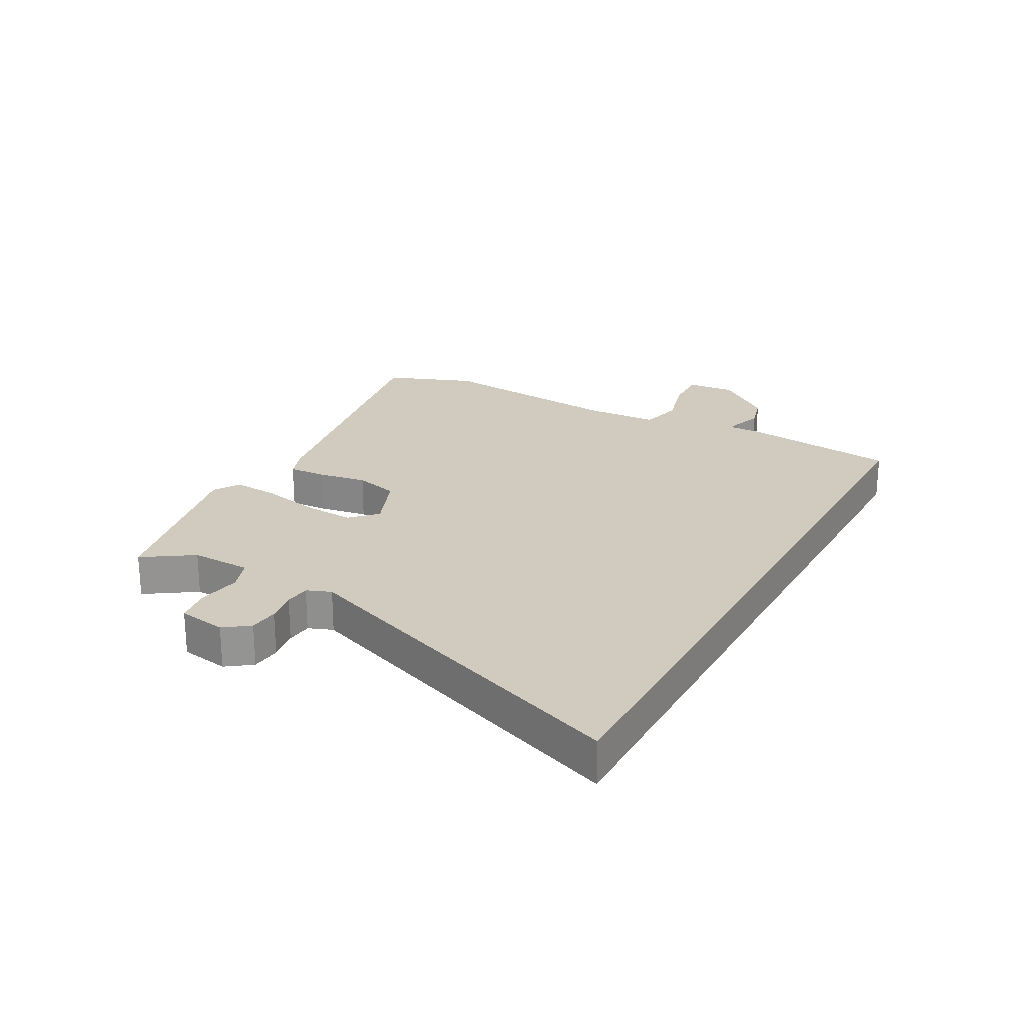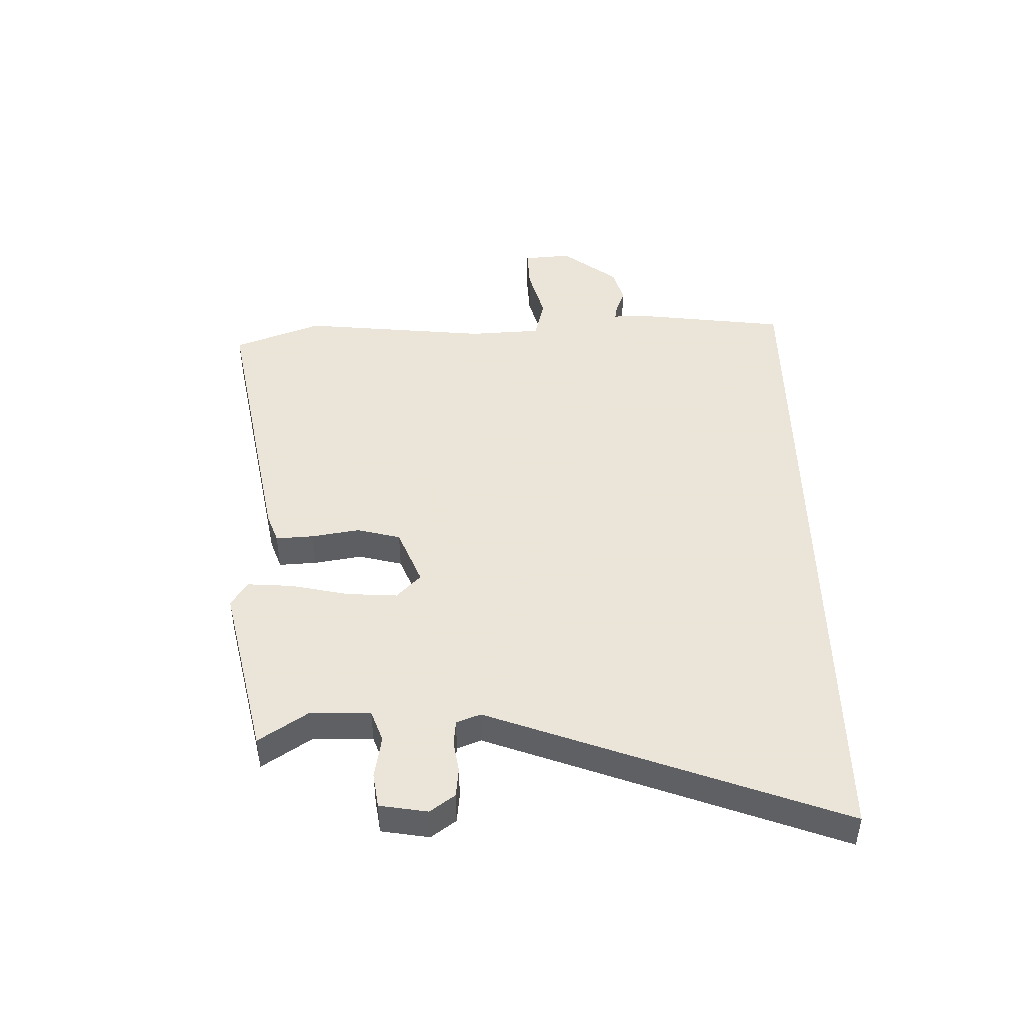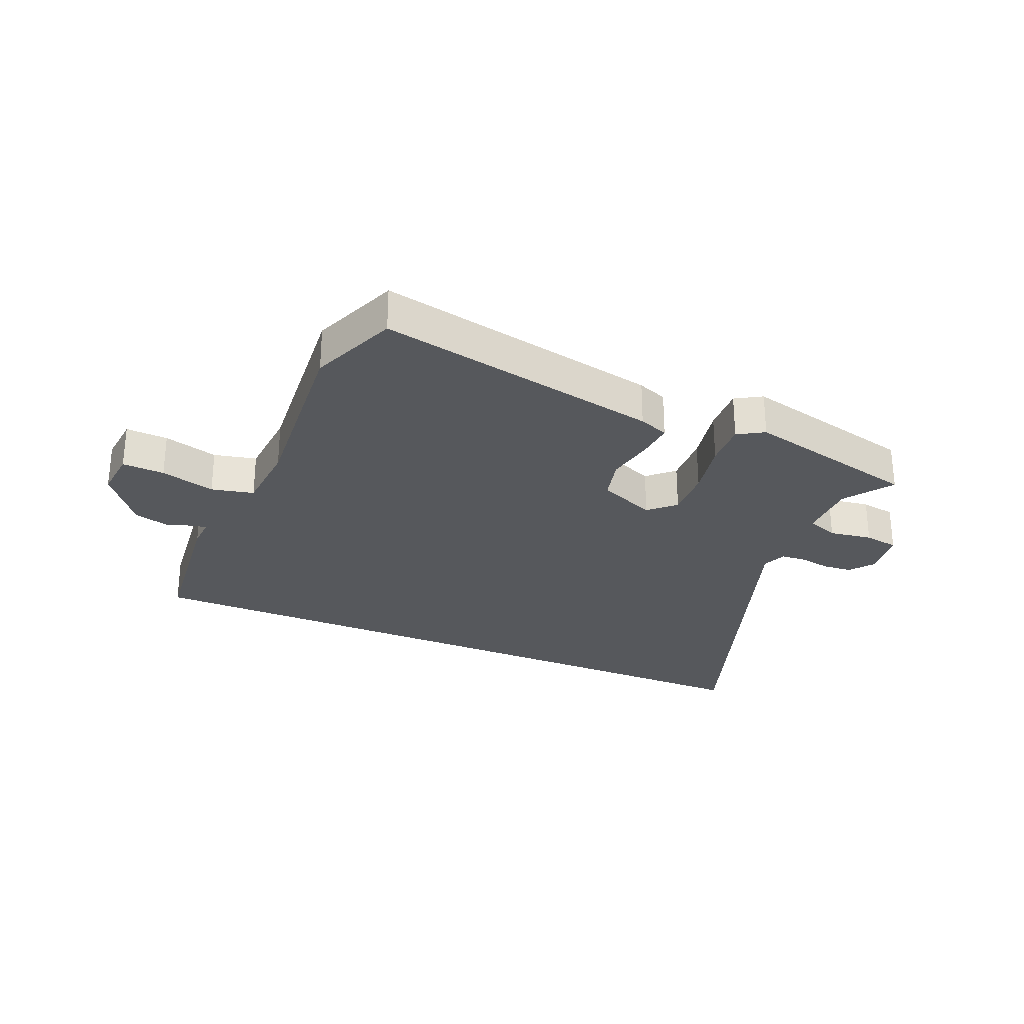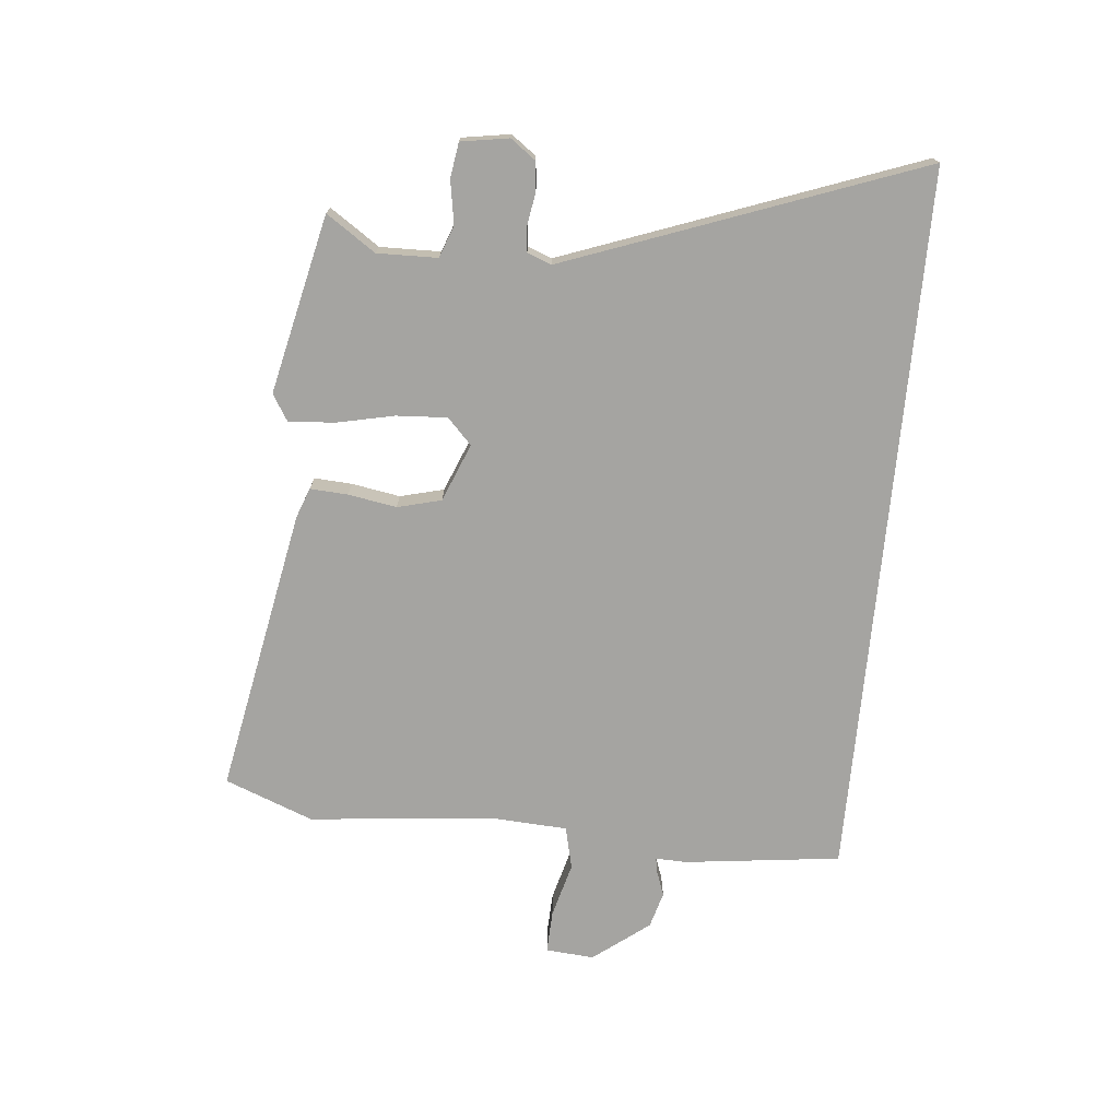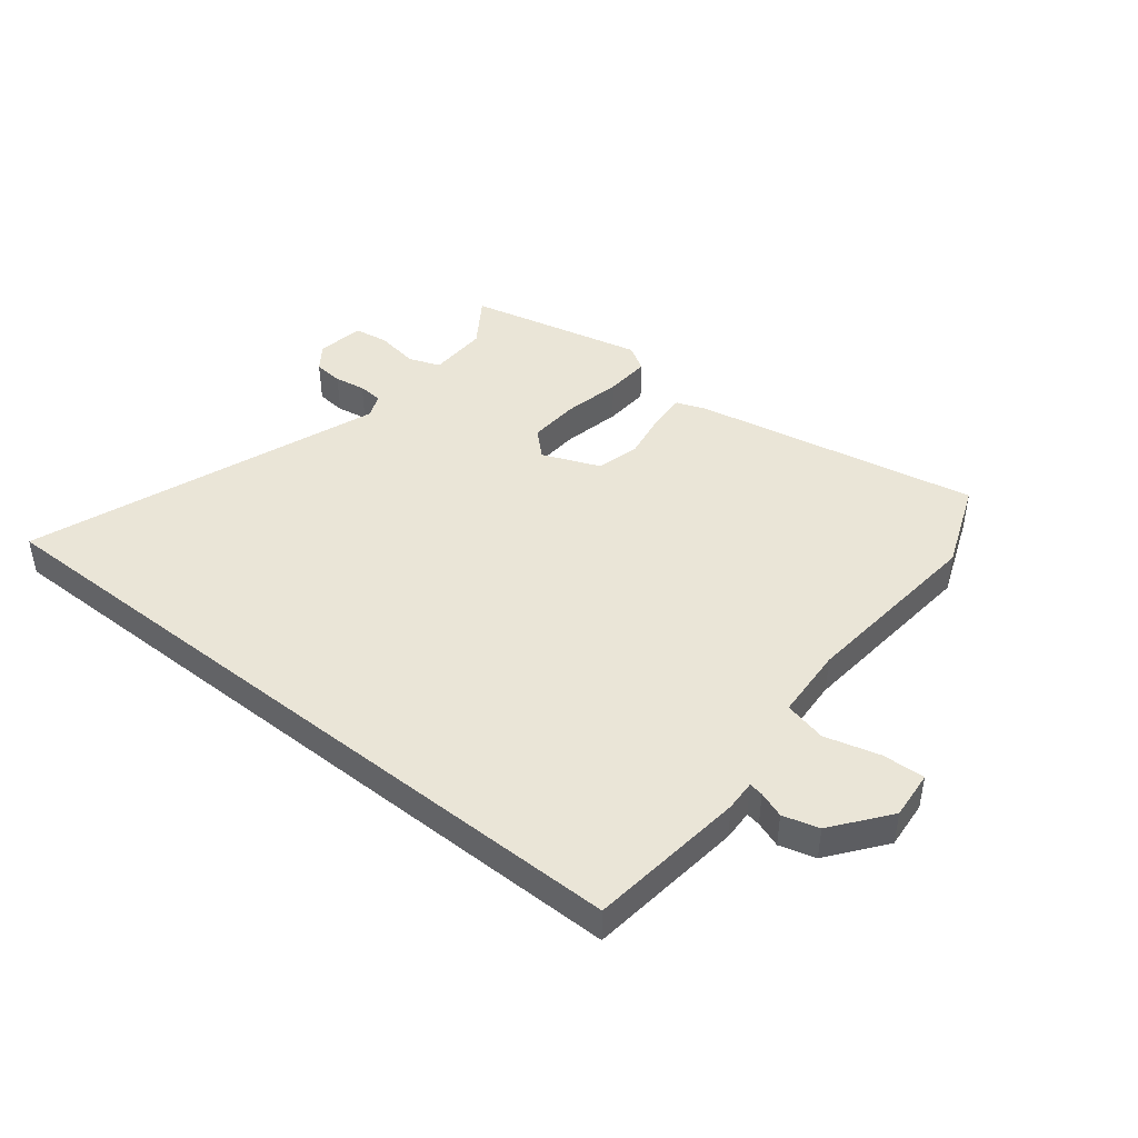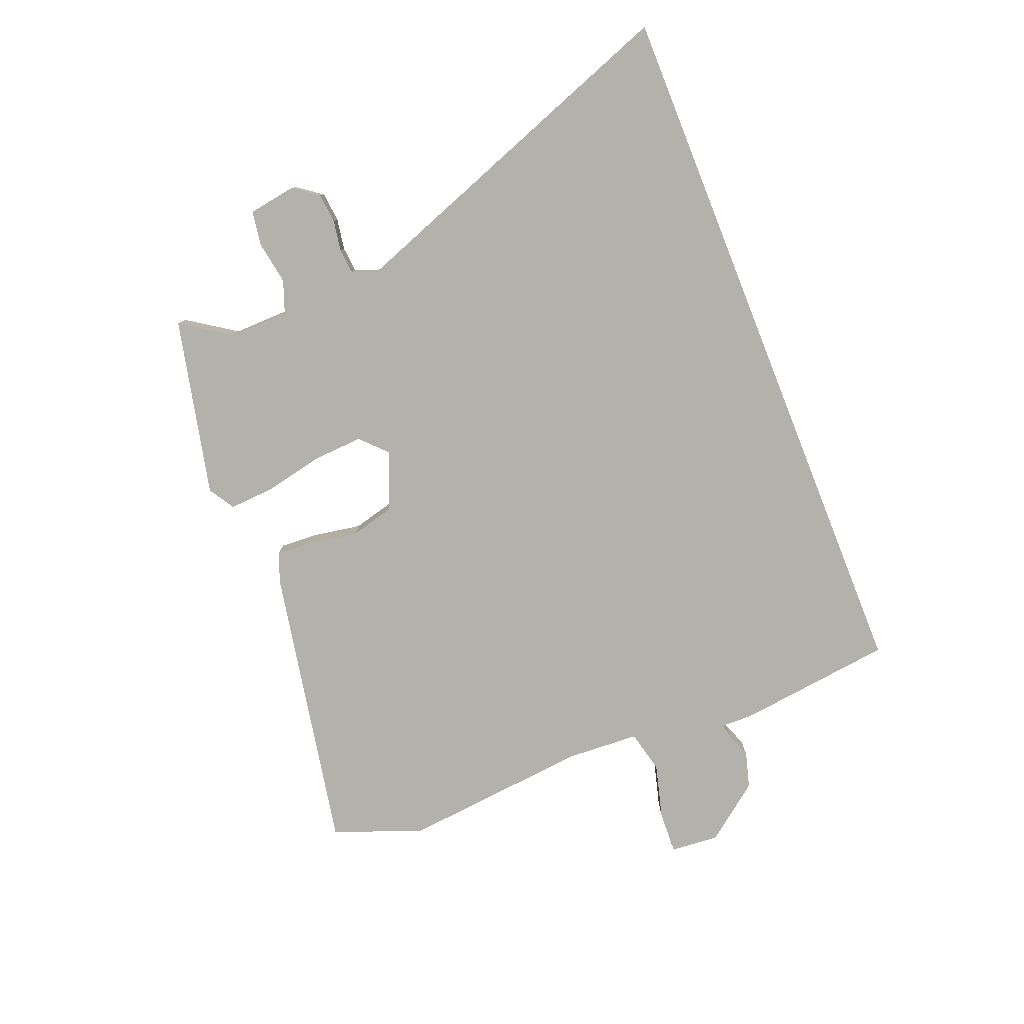
<metadata>
{"format":"obj","ext":"obj","renderer":"f3d","projection":"perspective","resolution":1024,"background":"white","views":[{"elev":23.5,"azim":119.0,"up":"+Y"},{"elev":45.5,"azim":89.0,"up":"+Y"},{"elev":-27.7,"azim":-23.6,"up":"+Y"},{"elev":-73.2,"azim":84.6,"up":"+Y"},{"elev":44.2,"azim":-141.4,"up":"+Y"},{"elev":-79.0,"azim":111.8,"up":"+Y"}]}
</metadata>
<code>
v 0.521 0.07 0.463
v 0.465 0.07 0.38
v 0.467 0.07 0.278
v 0.521 0.07 0.258
v 0.594 0.07 0.27
v 0.653 0.07 0.261
v 0.666 0.07 0.18
v 0.635 0.07 0.138
v 0.585 0.07 0.133
v 0.532 0.07 0.142
v 0.489 0.07 0.138
v 0.473 0.07 0.097
v 0.692 0.07 -0.5
v -0.517 0.07 -0.5
v -0.549 0.07 -0.234
v -0.547 0.07 -0.182
v -0.571 0.07 -0.186
v -0.615 0.07 -0.202
v -0.676 0.07 -0.185
v -0.749 0.07 -0.09
v -0.742 0.07 -0.008
v -0.67 0.07 -0.011
v -0.577 0.07 -0.036
v -0.505 0.07 -0.019
v -0.498 0.07 0.104
v -0.529 0.07 0.425
v -0.471 0.07 0.574
v 0.014 0.07 0.481
v 0.065 0.07 0.462
v 0.061 0.07 0.398
v 0.047 0.07 0.316
v 0.066 0.07 0.242
v 0.164 0.07 0.202
v 0.207 0.07 0.243
v 0.202 0.07 0.329
v 0.181 0.07 0.427
v 0.176 0.07 0.505
v 0.22 0.07 0.532
v 0.521 0 0.463
v 0.465 0 0.38
v 0.467 0 0.278
v 0.521 0 0.258
v 0.594 0 0.27
v 0.653 0 0.261
v 0.666 0 0.18
v 0.635 0 0.138
v 0.585 0 0.133
v 0.532 0 0.142
v 0.489 0 0.138
v 0.473 0 0.097
v 0.692 0 -0.5
v -0.517 0 -0.5
v -0.549 0 -0.234
v -0.547 0 -0.182
v -0.571 0 -0.186
v -0.615 0 -0.202
v -0.676 0 -0.185
v -0.749 0 -0.09
v -0.742 0 -0.008
v -0.67 0 -0.011
v -0.577 0 -0.036
v -0.505 0 -0.019
v -0.498 0 0.104
v -0.529 0 0.425
v -0.471 0 0.574
v 0.014 0 0.481
v 0.065 0 0.462
v 0.061 0 0.398
v 0.047 0 0.316
v 0.066 0 0.242
v 0.164 0 0.202
v 0.207 0 0.243
v 0.202 0 0.329
v 0.181 0 0.427
v 0.176 0 0.505
v 0.22 0 0.532
f 35 36 37 38
f 34 35 38 1
f 33 34 1 2
f 28 29 30 31
f 26 27 28 31
f 25 26 31 32
f 24 25 32 33
f 20 21 22 23
f 20 23 24
f 17 18 19 20
f 16 17 20 24
f 15 16 24 33
f 12 13 14 15
f 11 12 15 33
f 7 8 9 10
f 4 5 6 7
f 3 4 7 10
f 33 2 3
f 3 10 11 33
f 76 75 74 73
f 39 76 73 72
f 40 39 72 71
f 69 68 67 66
f 69 66 65 64
f 70 69 64 63
f 71 70 63 62
f 61 60 59 58
f 62 61 58
f 58 57 56 55
f 62 58 55 54
f 71 62 54 53
f 53 52 51 50
f 71 53 50 49
f 48 47 46 45
f 45 44 43 42
f 48 45 42 41
f 41 40 71
f 71 49 48 41
f 1 39 40 2
f 2 40 41 3
f 3 41 42 4
f 4 42 43 5
f 5 43 44 6
f 6 44 45 7
f 7 45 46 8
f 8 46 47 9
f 9 47 48 10
f 10 48 49 11
f 11 49 50 12
f 12 50 51 13
f 13 51 52 14
f 14 52 53 15
f 15 53 54 16
f 16 54 55 17
f 17 55 56 18
f 18 56 57 19
f 19 57 58 20
f 20 58 59 21
f 21 59 60 22
f 22 60 61 23
f 23 61 62 24
f 24 62 63 25
f 25 63 64 26
f 26 64 65 27
f 27 65 66 28
f 28 66 67 29
f 29 67 68 30
f 30 68 69 31
f 31 69 70 32
f 32 70 71 33
f 33 71 72 34
f 34 72 73 35
f 35 73 74 36
f 36 74 75 37
f 37 75 76 38
f 38 76 39 1

</code>
